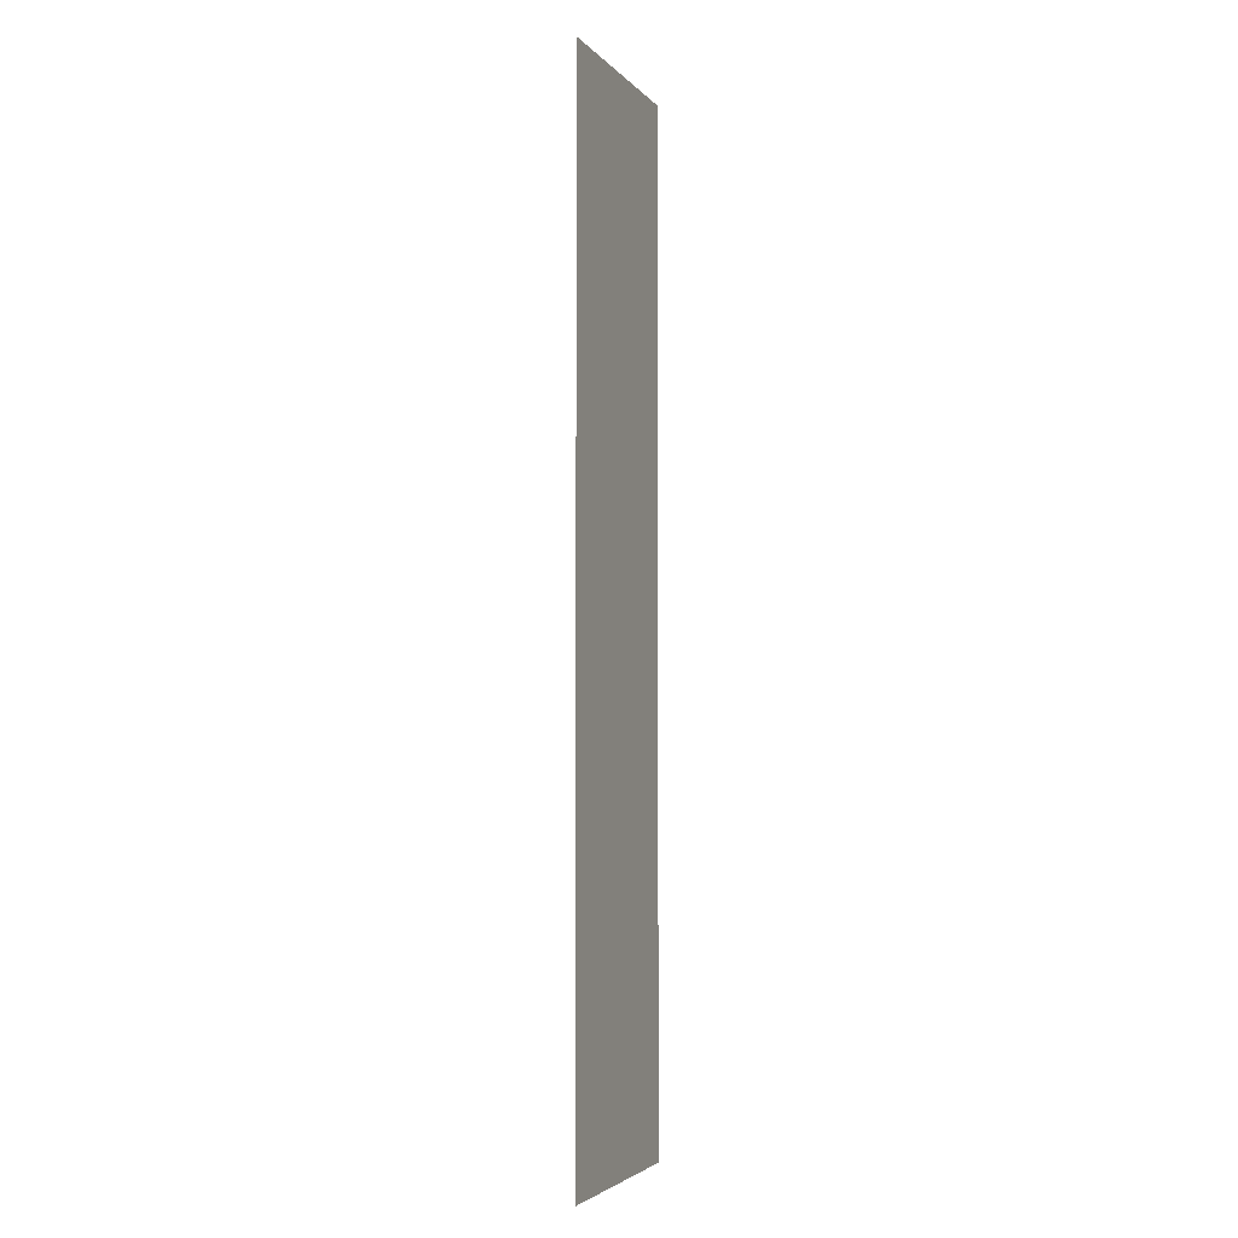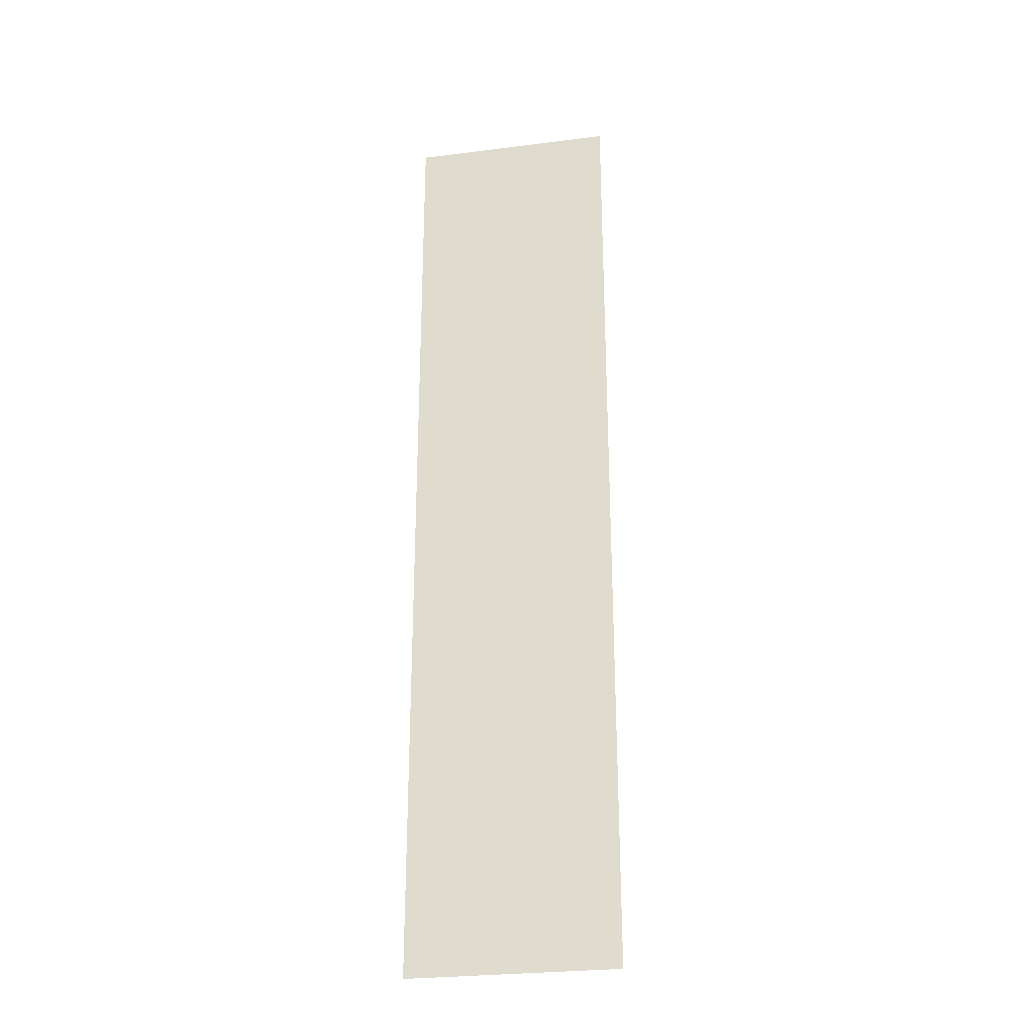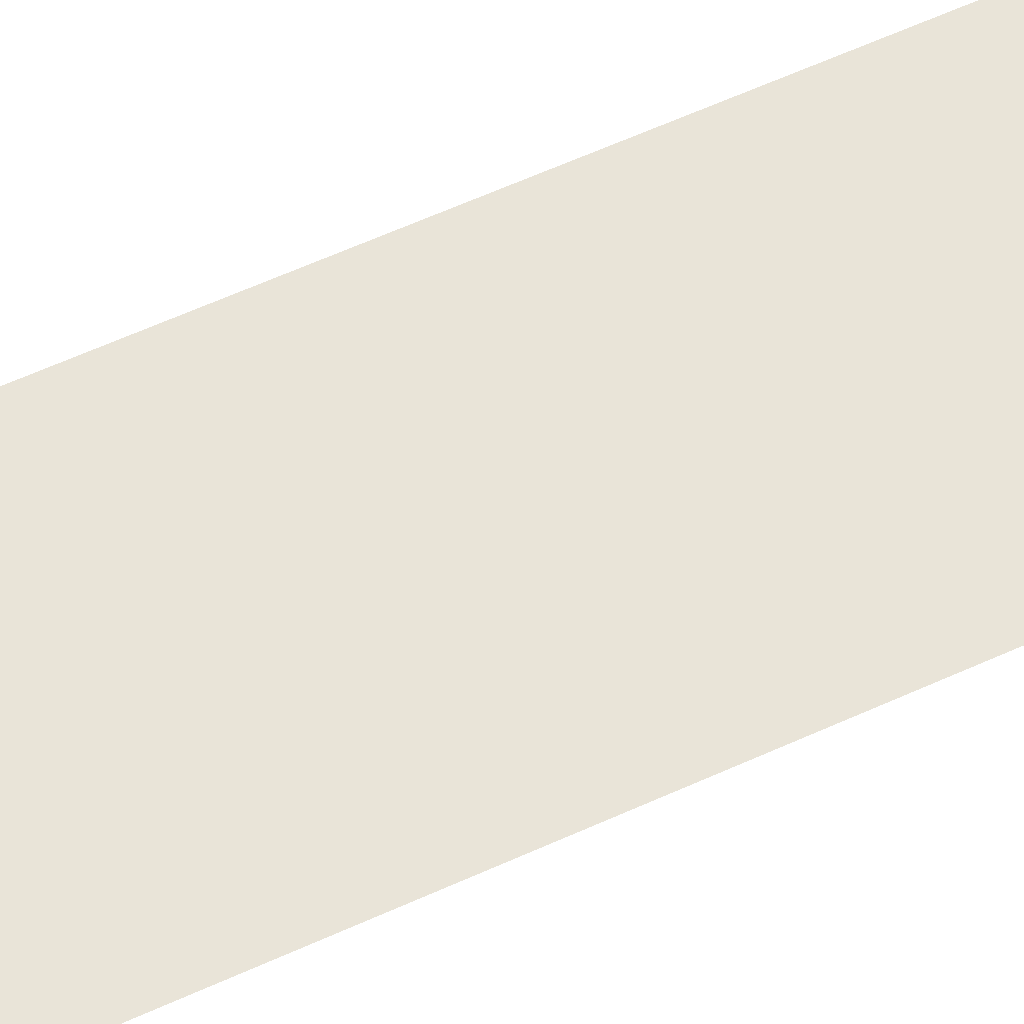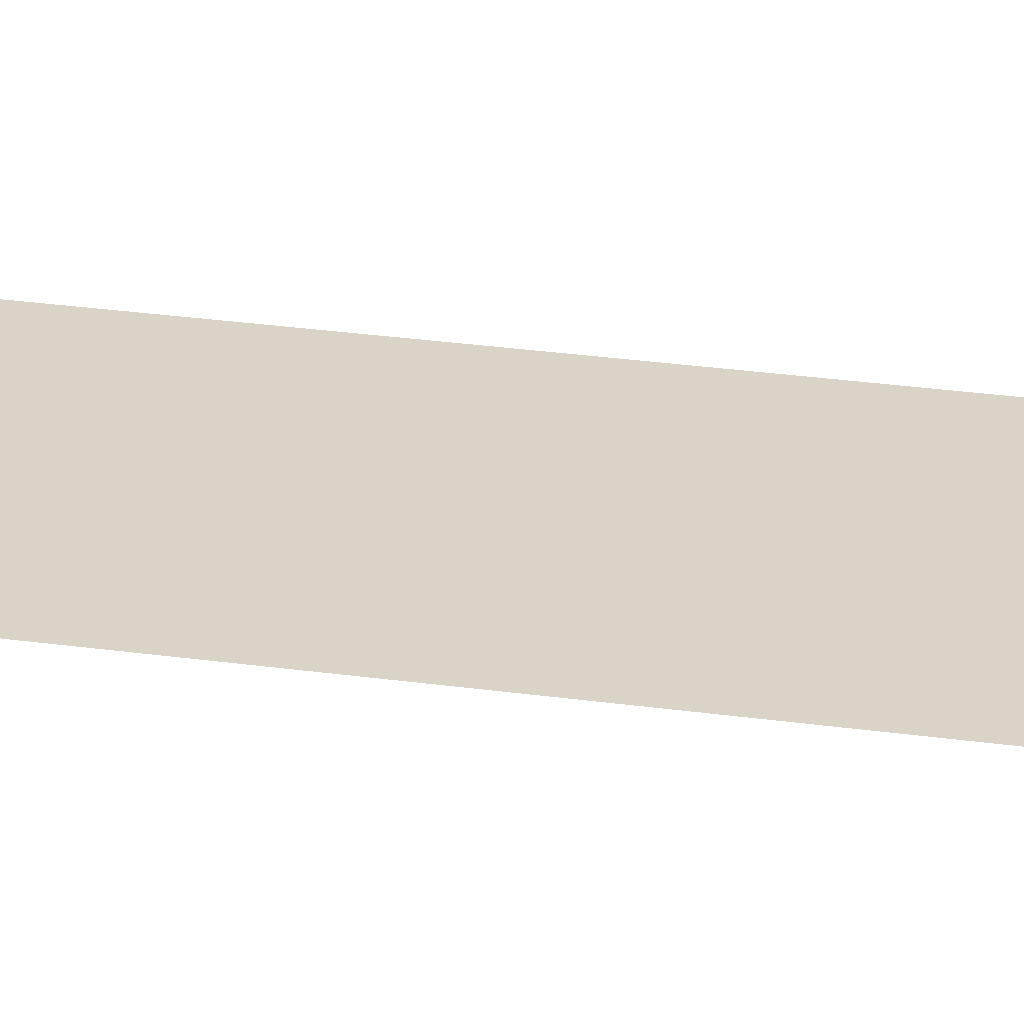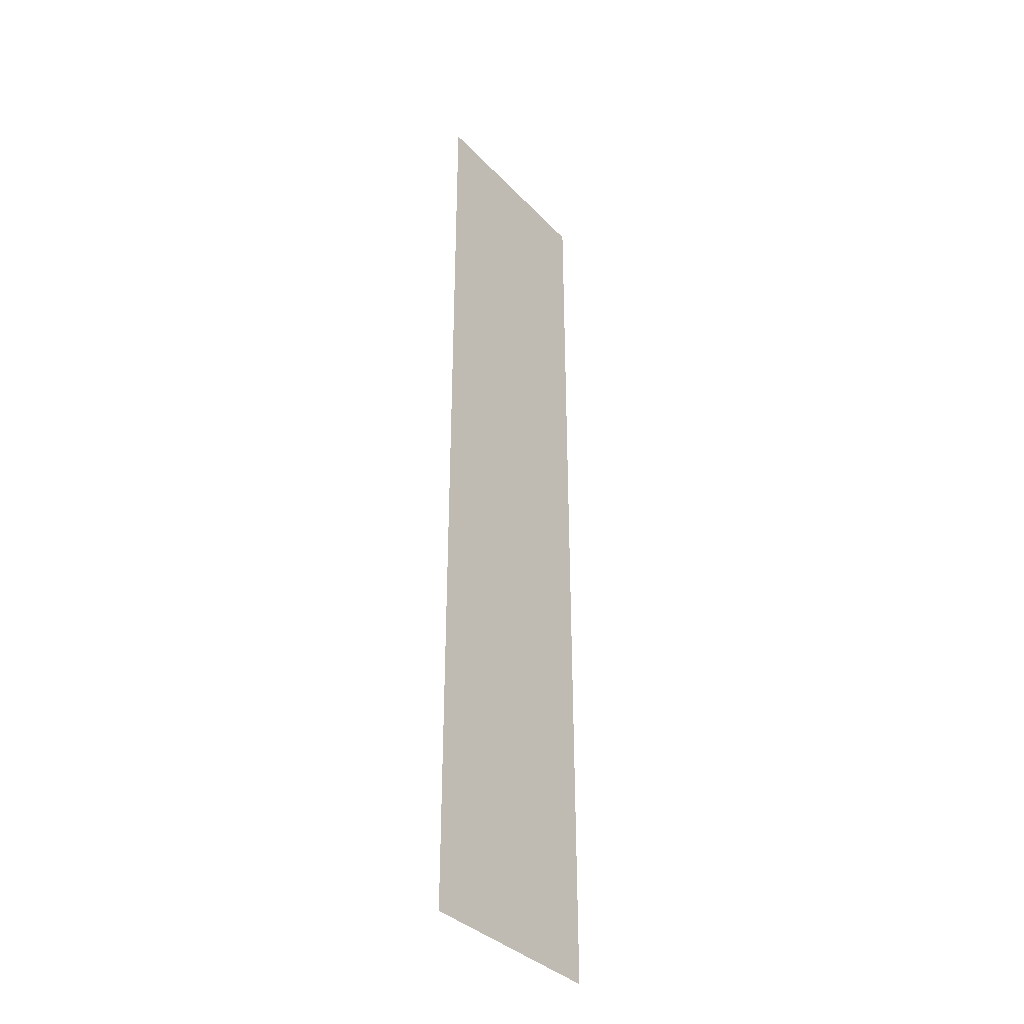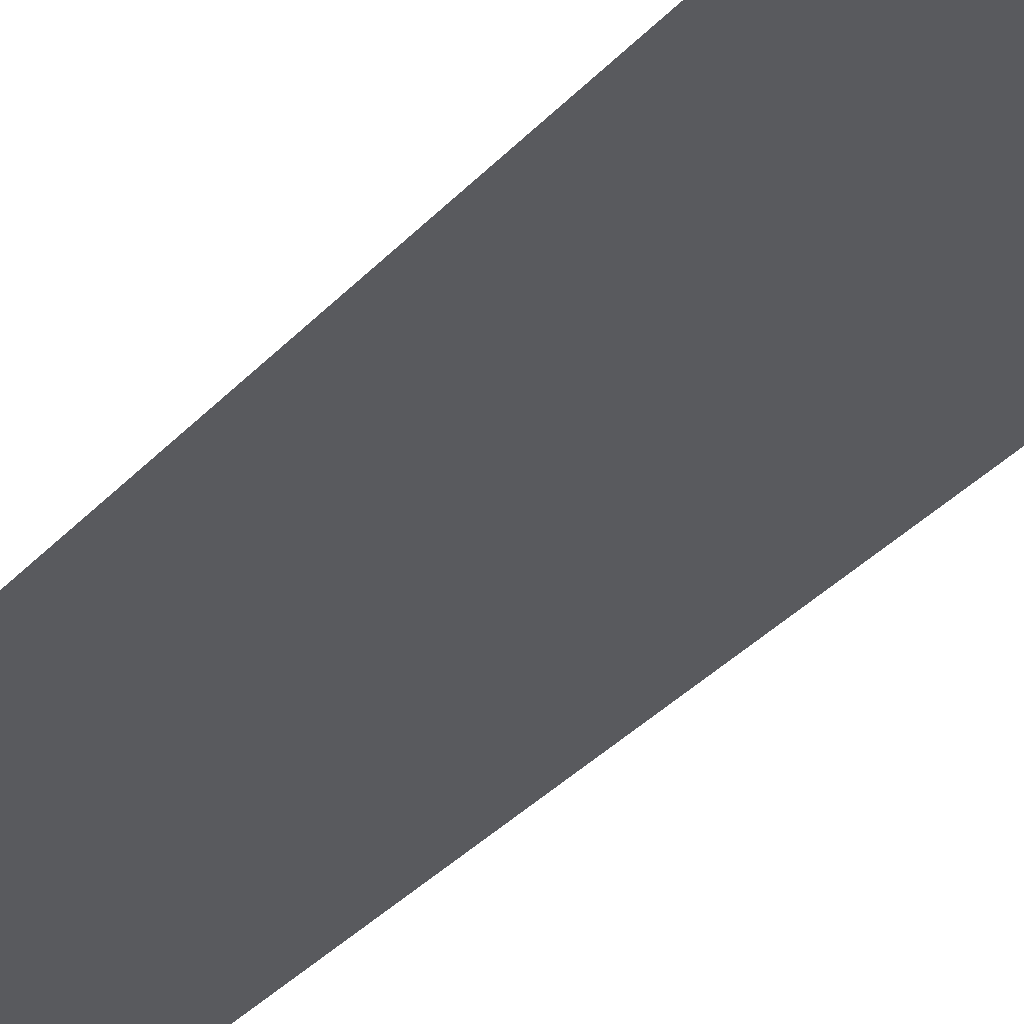
<metadata>
{"format":"obj","ext":"obj","renderer":"f3d","projection":"perspective","resolution":1024,"background":"white","views":[{"elev":-3.7,"azim":-70.0,"up":"+Y"},{"elev":-27.6,"azim":11.0,"up":"+Y"},{"elev":60.2,"azim":-115.1,"up":"+Z"},{"elev":28.5,"azim":101.9,"up":"+Z"},{"elev":-36.1,"azim":127.1,"up":"+Y"},{"elev":-31.3,"azim":-33.3,"up":"+Z"}]}
</metadata>
<code>
o PendantMesh05_Plane.008
v -0.3671 -2.825 -0
v 0.2598 0.08846 -0
v -0.3671 0.08846 0
v 0.2598 -2.825 -0
v -0.3671 -0.6399 -0
v -0.3671 -1.368 -0
v -0.3671 -2.097 -0
v 0.2598 -0.6399 -0
v 0.2598 -1.368 -0
v 0.2598 -2.097 -0
f 5 3 2 8
f 1 7 10 4
f 7 6 9 10
f 6 5 8 9

</code>
